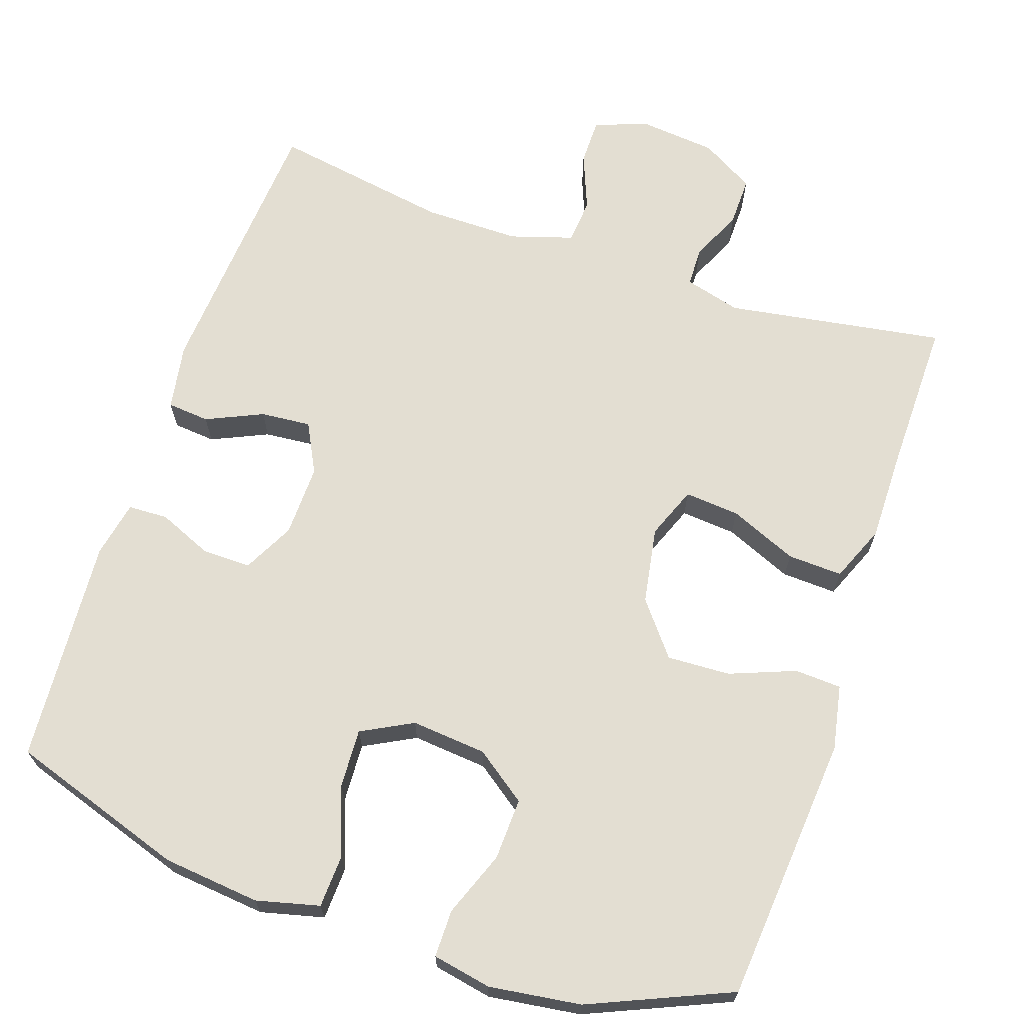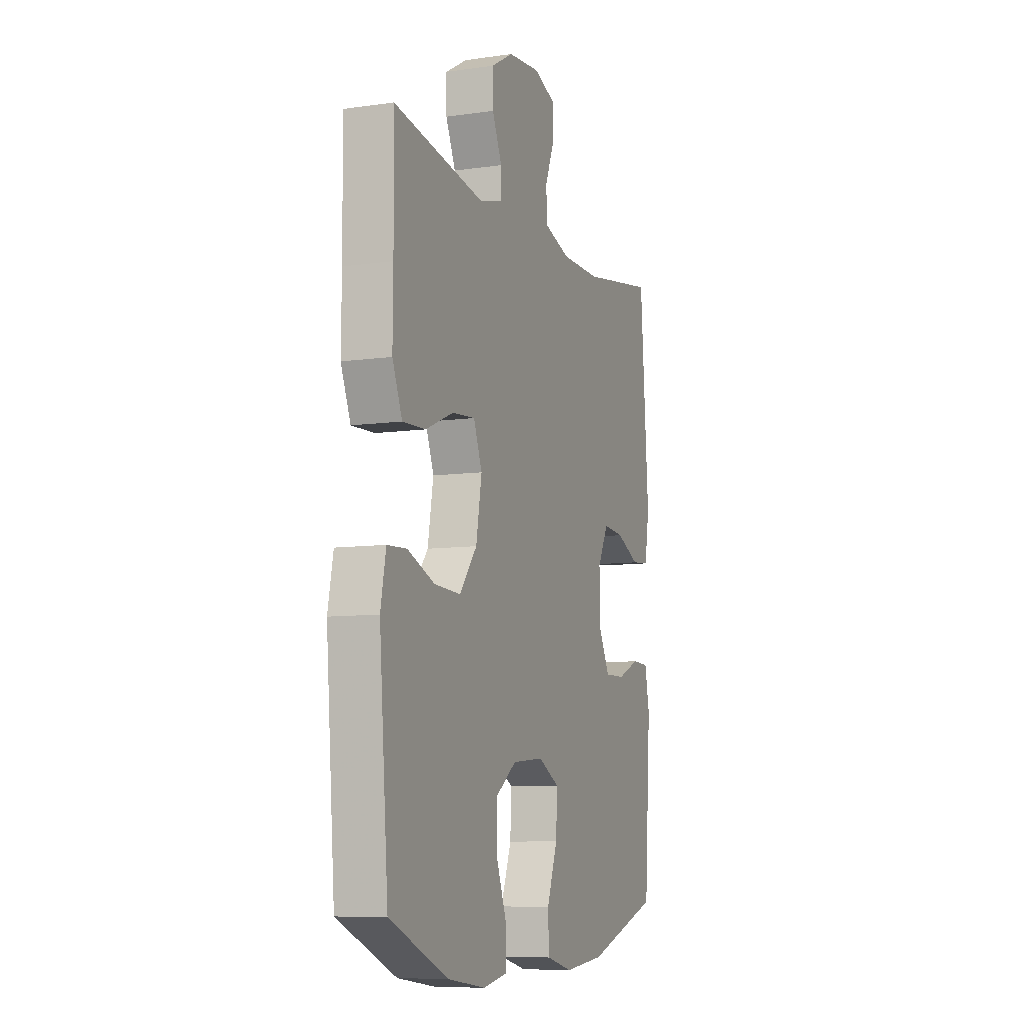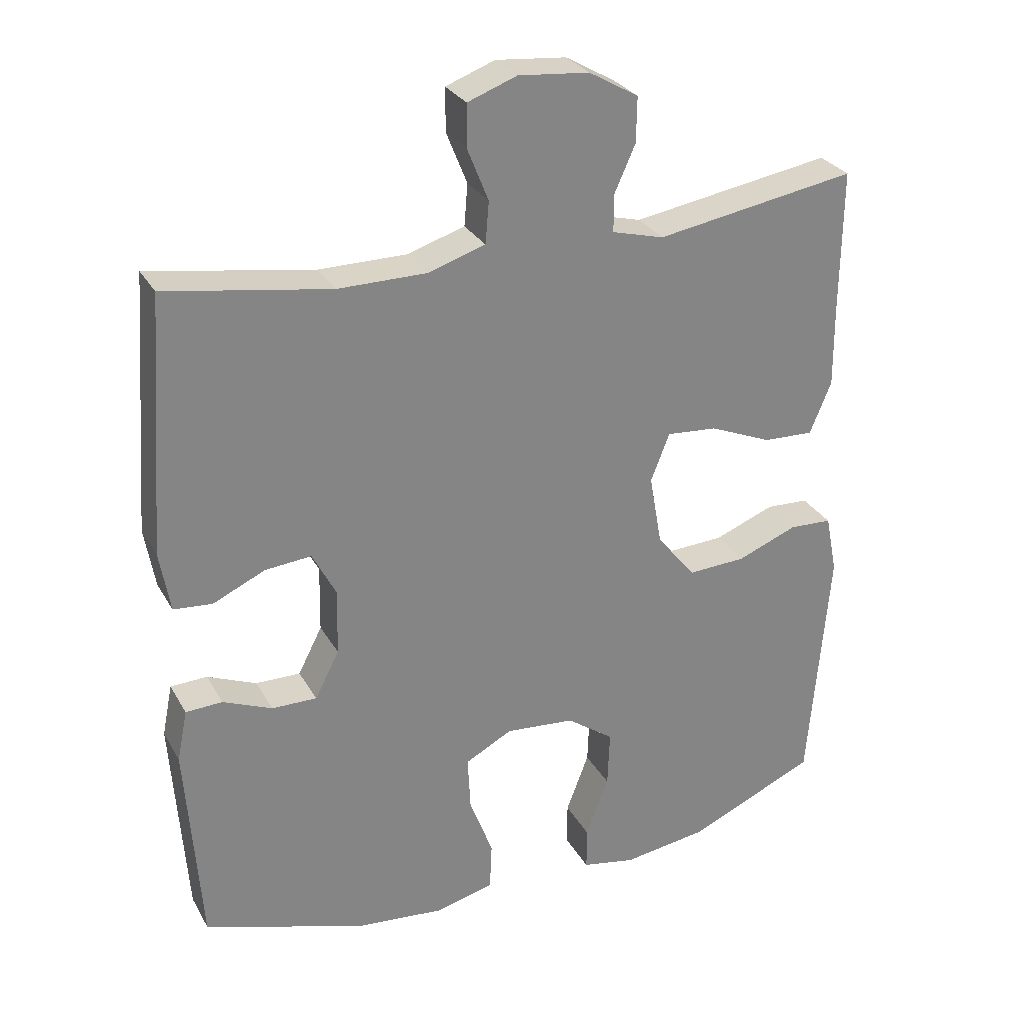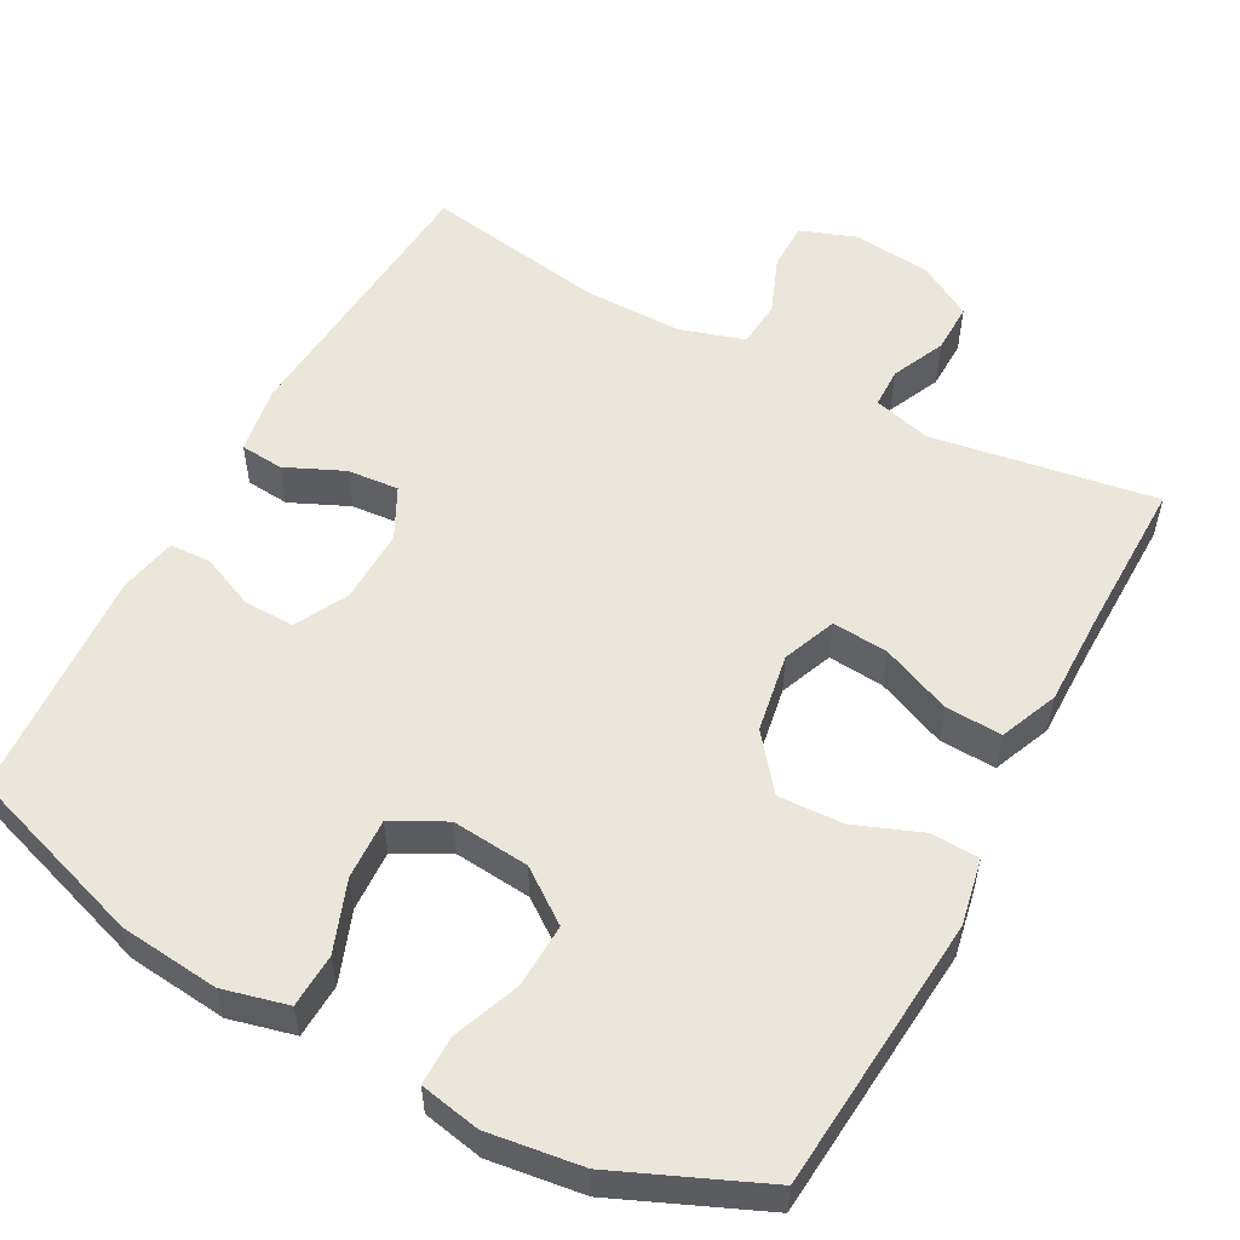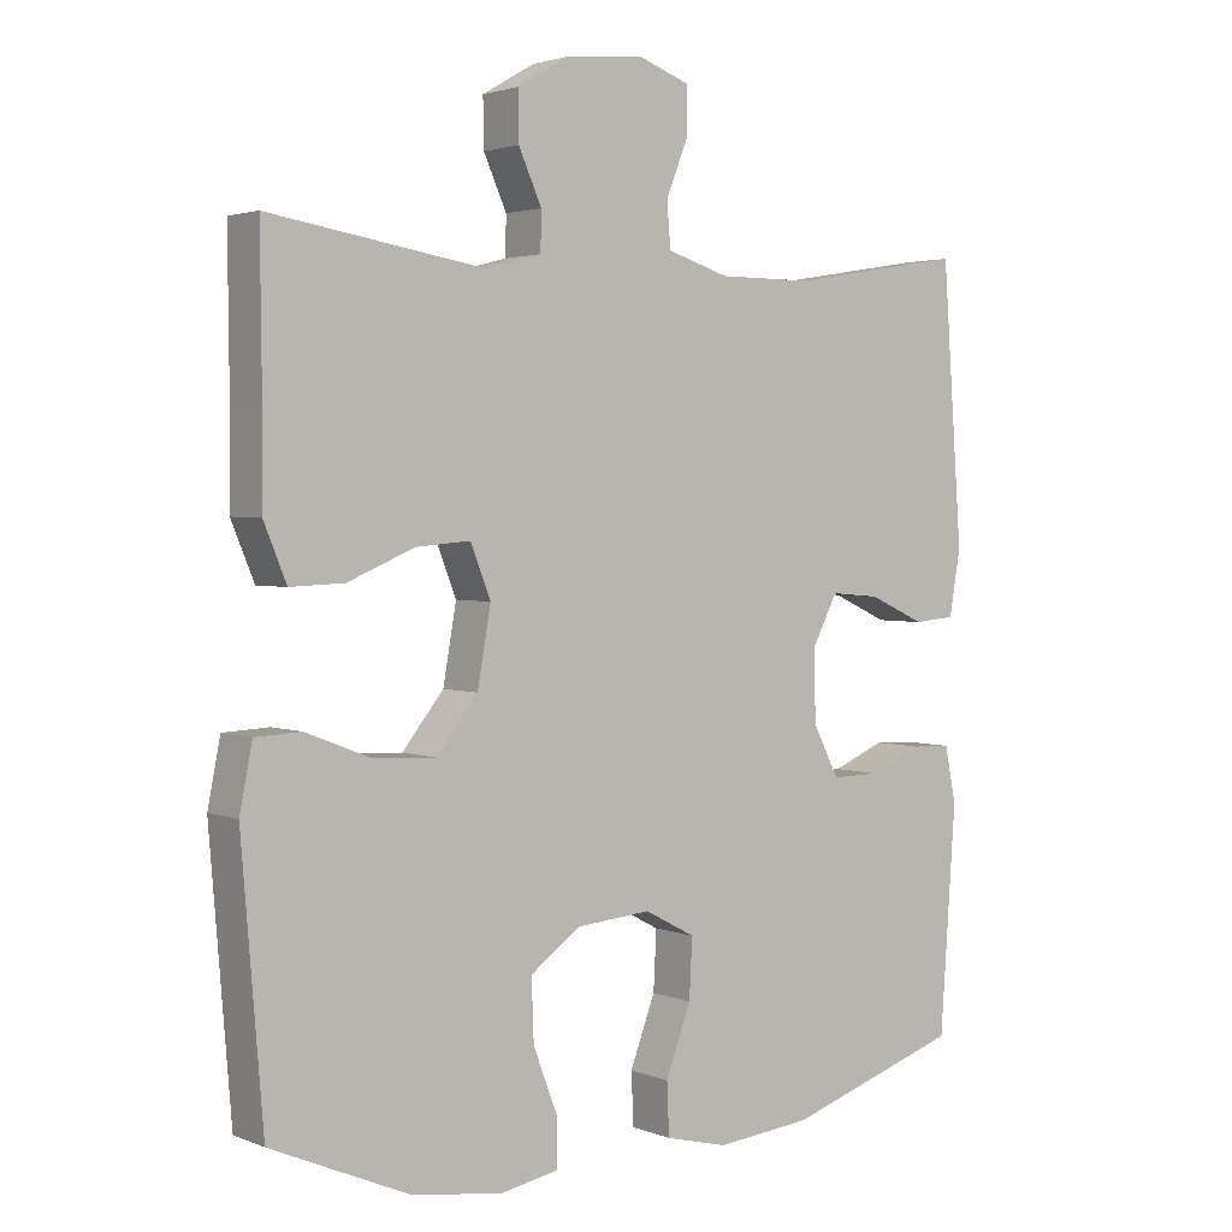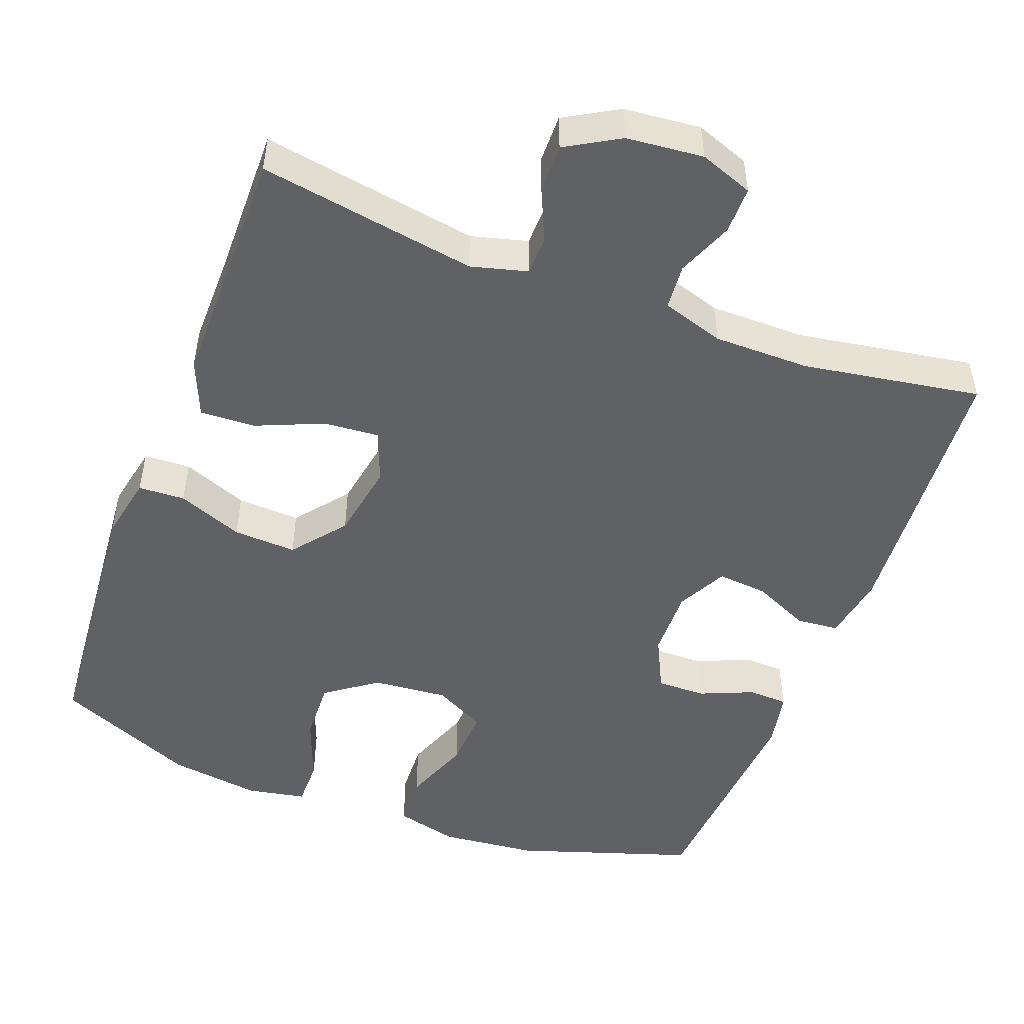
<metadata>
{"format":"obj","ext":"obj","renderer":"f3d","projection":"perspective","resolution":1024,"background":"white","views":[{"elev":67.5,"azim":-161.2,"up":"+Y"},{"elev":-8.6,"azim":-68.9,"up":"+Z"},{"elev":28.9,"azim":155.6,"up":"+Z"},{"elev":54.8,"azim":-151.5,"up":"+Y"},{"elev":2.6,"azim":-37.1,"up":"+Z"},{"elev":-49.5,"azim":-20.7,"up":"+Y"}]}
</metadata>
<code>
v -0.5 0.07 0.5
v -0.21 0.07 0.453
v -0.135 0.07 0.473
v -0.134 0.07 0.525
v -0.165 0.07 0.594
v -0.166 0.07 0.659
v -0.095 0.07 0.7
v 0.007 0.07 0.71
v 0.078 0.07 0.684
v 0.078 0.07 0.622
v 0.048 0.07 0.547
v 0.053 0.07 0.487
v 0.136 0.07 0.461
v 0.263 0.07 0.461
v 0.5 0.07 0.5
v 0.527 0.07 0.13
v 0.512 0.07 0.042
v 0.456 0.07 0.037
v 0.381 0.07 0.071
v 0.314 0.07 0.077
v 0.28 0.07 0.011
v 0.282 0.07 -0.085
v 0.317 0.07 -0.153
v 0.382 0.07 -0.152
v 0.453 0.07 -0.122
v 0.506 0.07 -0.124
v 0.521 0.07 -0.199
v 0.5 0.07 -0.5
v 0.265 0.07 -0.577
v 0.136 0.07 -0.59
v 0.052 0.07 -0.569
v 0.049 0.07 -0.499
v 0.083 0.07 -0.408
v 0.087 0.07 -0.329
v 0.019 0.07 -0.293
v -0.081 0.07 -0.302
v -0.149 0.07 -0.351
v -0.146 0.07 -0.433
v -0.113 0.07 -0.52
v -0.113 0.07 -0.583
v -0.191 0.07 -0.598
v -0.313 0.07 -0.581
v -0.5 0.07 -0.5
v -0.529 0.07 -0.144
v -0.512 0.07 -0.058
v -0.45 0.07 -0.055
v -0.363 0.07 -0.089
v -0.279 0.07 -0.093
v -0.223 0.07 -0.023
v -0.205 0.07 0.079
v -0.232 0.07 0.148
v -0.305 0.07 0.142
v -0.395 0.07 0.104
v -0.468 0.07 0.101
v -0.499 0.07 0.176
v -0.498 0.07 0.297
v -0.5 0 0.5
v -0.21 0 0.453
v -0.135 0 0.473
v -0.134 0 0.525
v -0.165 0 0.594
v -0.166 0 0.659
v -0.095 0 0.7
v 0.007 0 0.71
v 0.078 0 0.684
v 0.078 0 0.622
v 0.048 0 0.547
v 0.053 0 0.487
v 0.136 0 0.461
v 0.263 0 0.461
v 0.5 0 0.5
v 0.527 0 0.13
v 0.512 0 0.042
v 0.456 0 0.037
v 0.381 0 0.071
v 0.314 0 0.077
v 0.28 0 0.011
v 0.282 0 -0.085
v 0.317 0 -0.153
v 0.382 0 -0.152
v 0.453 0 -0.122
v 0.506 0 -0.124
v 0.521 0 -0.199
v 0.5 0 -0.5
v 0.265 0 -0.577
v 0.136 0 -0.59
v 0.052 0 -0.569
v 0.049 0 -0.499
v 0.083 0 -0.408
v 0.087 0 -0.329
v 0.019 0 -0.293
v -0.081 0 -0.302
v -0.149 0 -0.351
v -0.146 0 -0.433
v -0.113 0 -0.52
v -0.113 0 -0.583
v -0.191 0 -0.598
v -0.313 0 -0.581
v -0.5 0 -0.5
v -0.529 0 -0.144
v -0.512 0 -0.058
v -0.45 0 -0.055
v -0.363 0 -0.089
v -0.279 0 -0.093
v -0.223 0 -0.023
v -0.205 0 0.079
v -0.232 0 0.148
v -0.305 0 0.142
v -0.395 0 0.104
v -0.468 0 0.101
v -0.499 0 0.176
v -0.498 0 0.297
f 53 54 55 56
f 52 53 56 1
f 51 52 1 2
f 50 51 2 3
f 49 50 3
f 44 45 46 47
f 44 47 48
f 43 44 48
f 42 43 48 49
f 38 39 40 41
f 37 38 41 42
f 30 31 32 33
f 30 33 34
f 29 30 34
f 28 29 34
f 27 28 34 35
f 24 25 26 27
f 23 24 27 35
f 16 17 18 19
f 14 15 16 19
f 13 14 19 20
f 12 13 20 21
f 8 9 10 11
f 8 11 12
f 7 8 12
f 4 5 6 7
f 3 4 7 12
f 37 42 49 3
f 22 23 35 36
f 12 21 22 36
f 3 12 36 37
f 112 111 110 109
f 57 112 109 108
f 58 57 108 107
f 59 58 107 106
f 59 106 105
f 103 102 101 100
f 104 103 100
f 104 100 99
f 105 104 99 98
f 97 96 95 94
f 98 97 94 93
f 89 88 87 86
f 90 89 86
f 90 86 85
f 90 85 84
f 91 90 84 83
f 83 82 81 80
f 91 83 80 79
f 75 74 73 72
f 75 72 71 70
f 76 75 70 69
f 77 76 69 68
f 67 66 65 64
f 68 67 64
f 68 64 63
f 63 62 61 60
f 68 63 60 59
f 59 105 98 93
f 92 91 79 78
f 92 78 77 68
f 93 92 68 59
f 1 57 58 2
f 2 58 59 3
f 3 59 60 4
f 4 60 61 5
f 5 61 62 6
f 6 62 63 7
f 7 63 64 8
f 8 64 65 9
f 9 65 66 10
f 10 66 67 11
f 11 67 68 12
f 12 68 69 13
f 13 69 70 14
f 14 70 71 15
f 15 71 72 16
f 16 72 73 17
f 17 73 74 18
f 18 74 75 19
f 19 75 76 20
f 20 76 77 21
f 21 77 78 22
f 22 78 79 23
f 23 79 80 24
f 24 80 81 25
f 25 81 82 26
f 26 82 83 27
f 27 83 84 28
f 28 84 85 29
f 29 85 86 30
f 30 86 87 31
f 31 87 88 32
f 32 88 89 33
f 33 89 90 34
f 34 90 91 35
f 35 91 92 36
f 36 92 93 37
f 37 93 94 38
f 38 94 95 39
f 39 95 96 40
f 40 96 97 41
f 41 97 98 42
f 42 98 99 43
f 43 99 100 44
f 44 100 101 45
f 45 101 102 46
f 46 102 103 47
f 47 103 104 48
f 48 104 105 49
f 49 105 106 50
f 50 106 107 51
f 51 107 108 52
f 52 108 109 53
f 53 109 110 54
f 54 110 111 55
f 55 111 112 56
f 56 112 57 1

</code>
